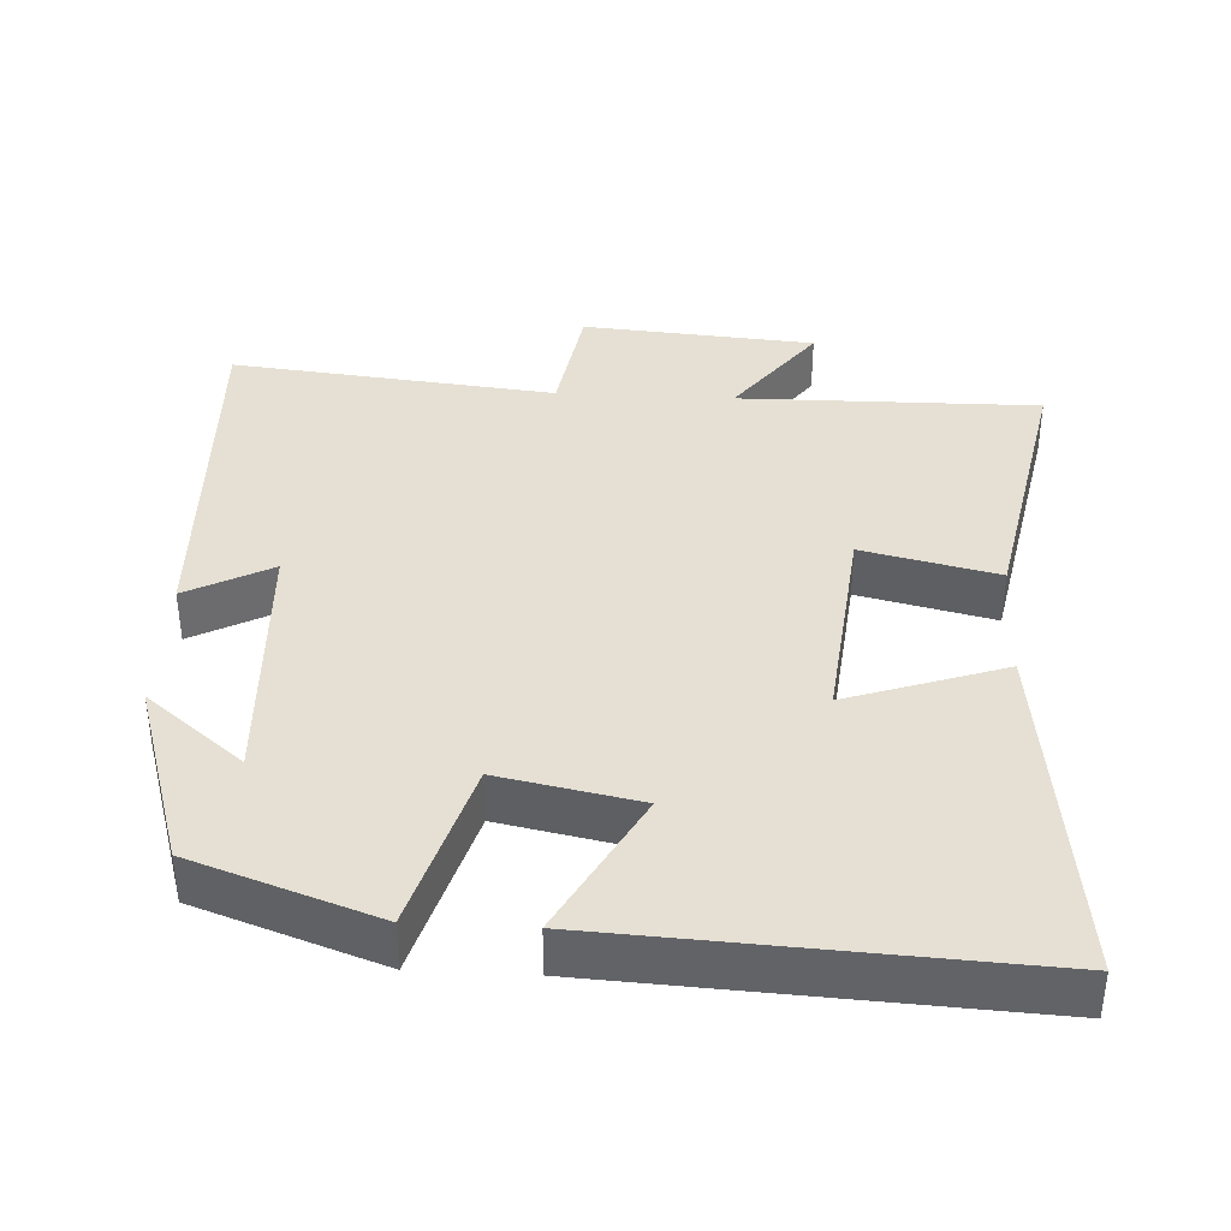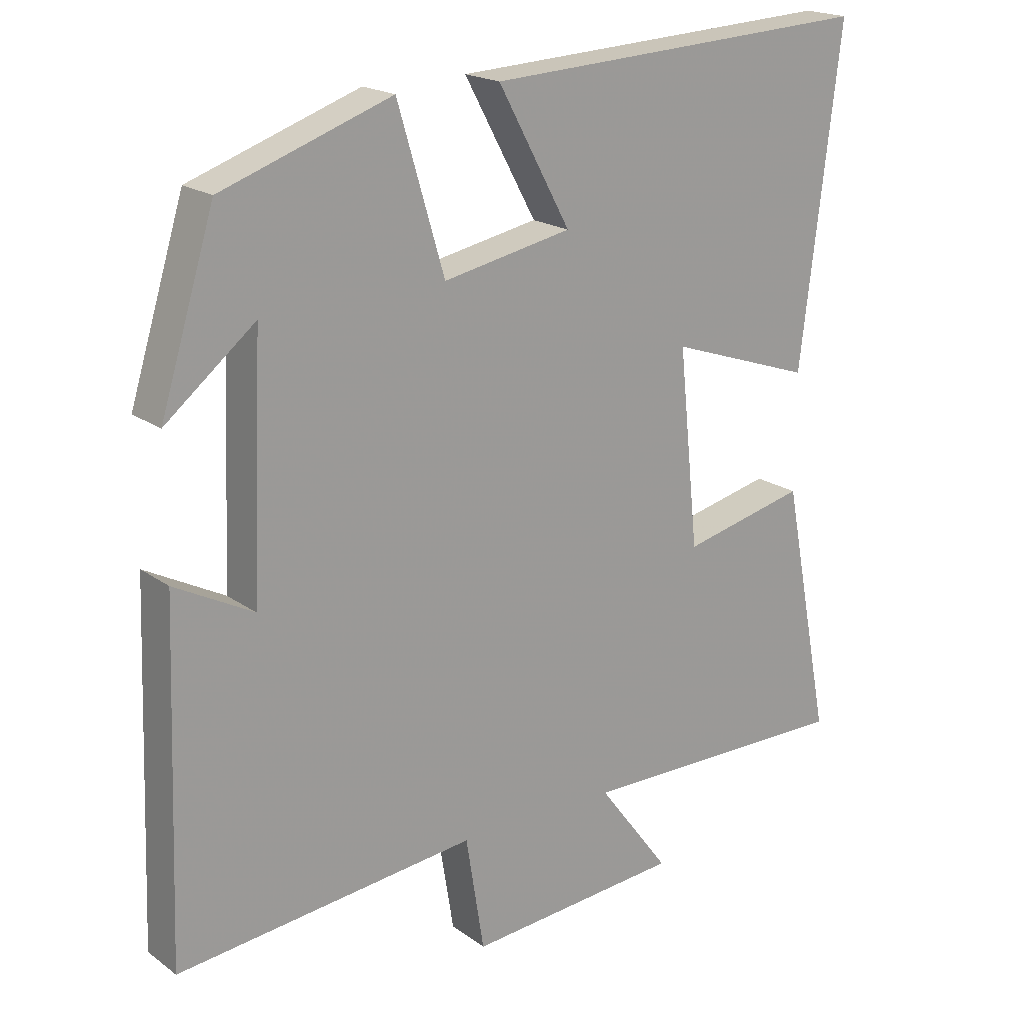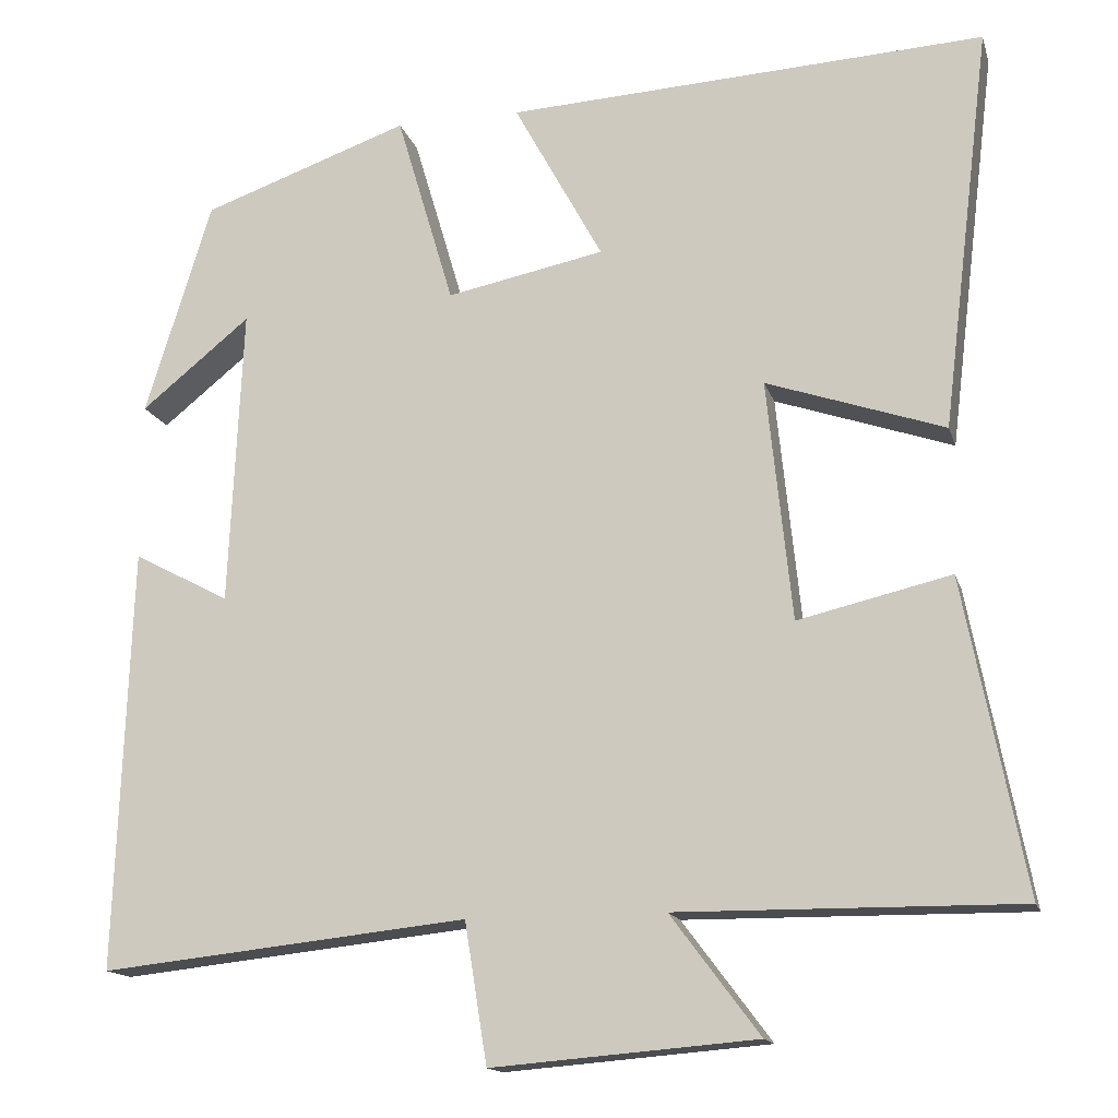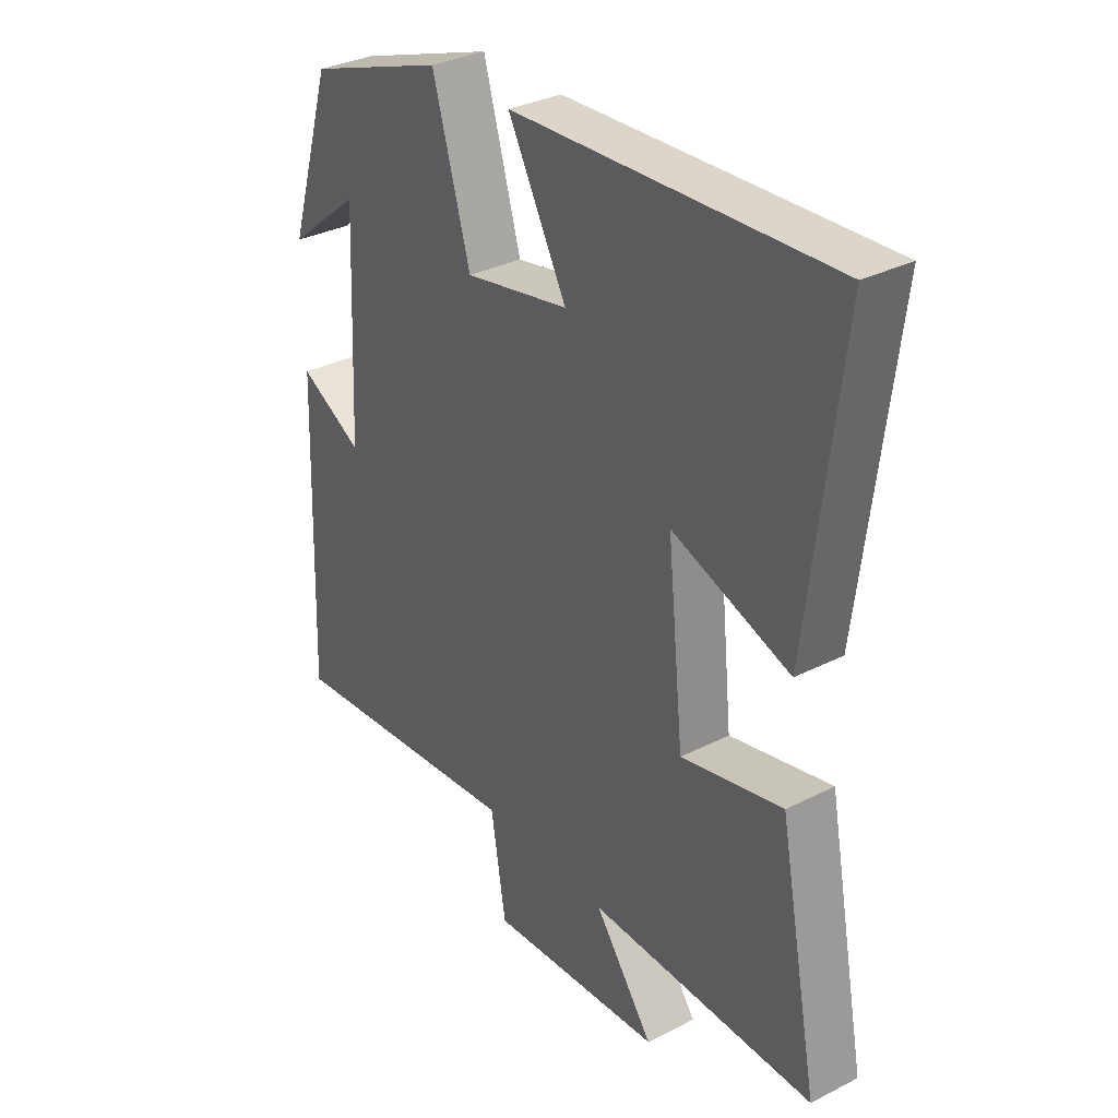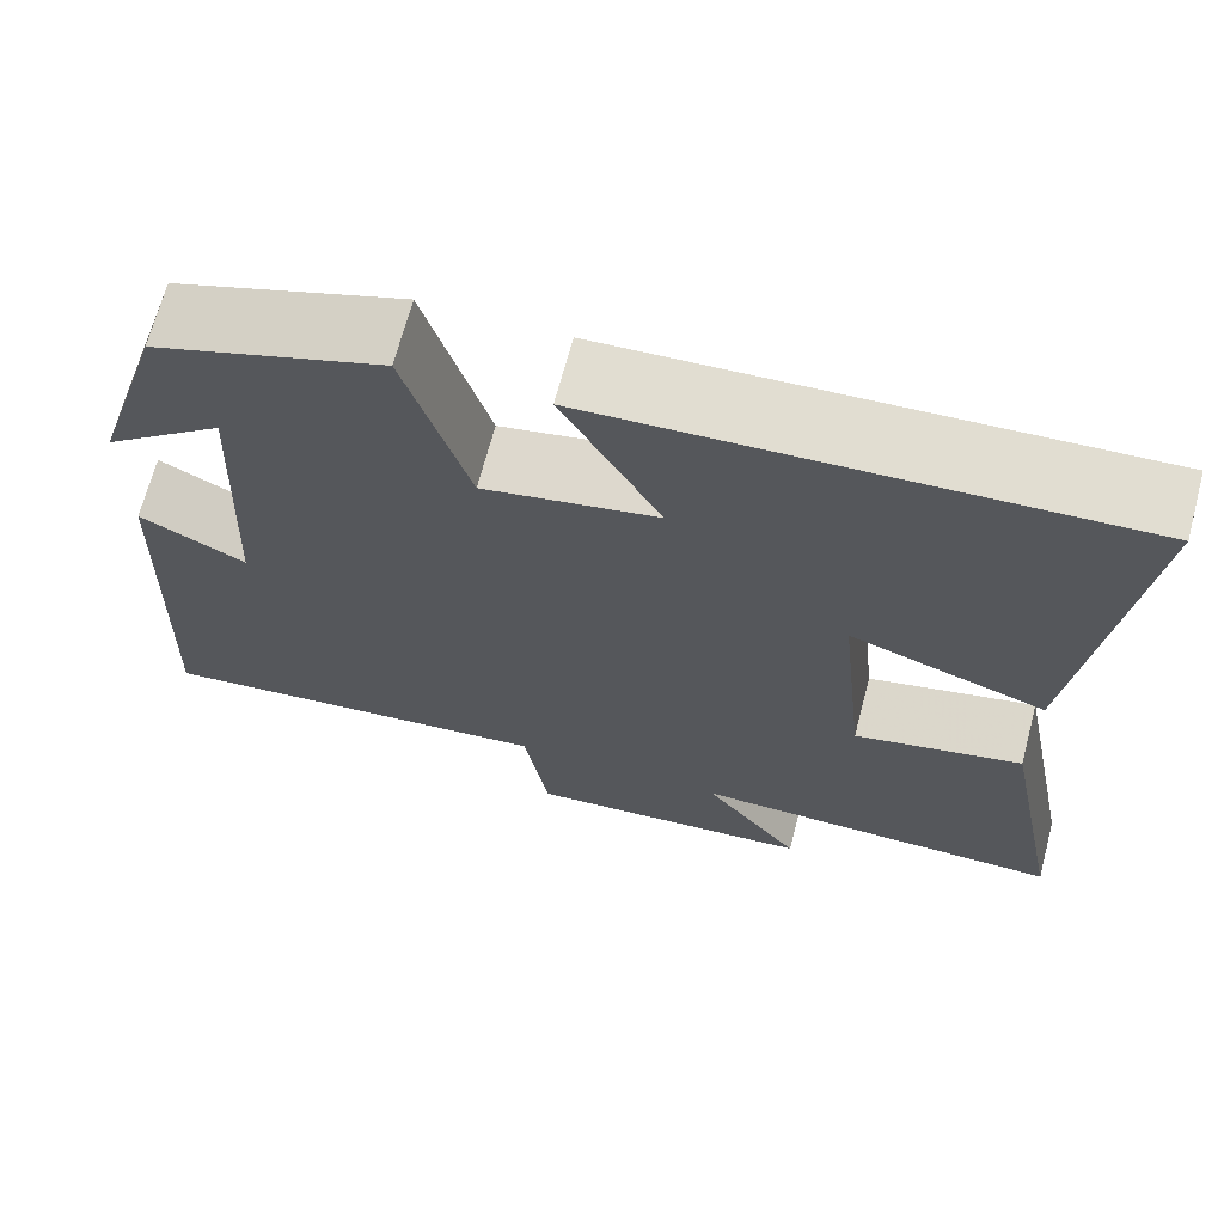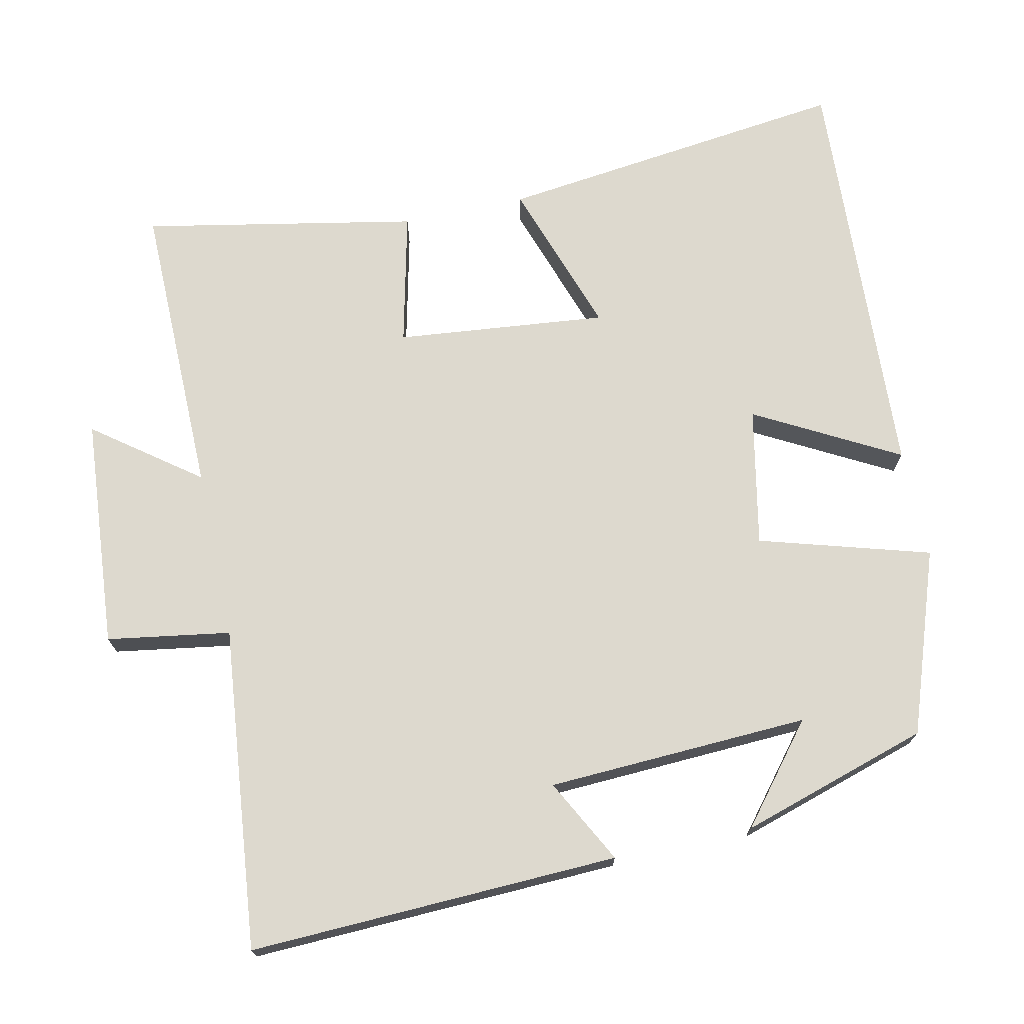
<metadata>
{"format":"obj","ext":"obj","renderer":"f3d","projection":"perspective","resolution":1024,"background":"white","views":[{"elev":38.2,"azim":3.0,"up":"+Y"},{"elev":19.3,"azim":-37.2,"up":"+Z"},{"elev":-15.1,"azim":14.6,"up":"+Z"},{"elev":32.8,"azim":54.8,"up":"+Z"},{"elev":68.5,"azim":14.8,"up":"+Z"},{"elev":71.8,"azim":-102.2,"up":"+Y"}]}
</metadata>
<code>
v -0.518 0.07 -0.547
v -0.5 0.07 -0.039
v -0.384 0.07 -0.1
v -0.368 0.07 0.26
v -0.5 0.07 0.153
v -0.42 0.07 0.412
v -0.17 0.07 0.5
v -0.101 0.07 0.266
v 0.089 0.07 0.304
v -0.018 0.07 0.5
v 0.559 0.07 0.531
v 0.5 0.07 0.046
v 0.286 0.07 0.119
v 0.316 0.07 -0.171
v 0.5 0.07 -0.128
v 0.573 0.07 -0.504
v 0.163 0.07 -0.5
v 0.27 0.07 -0.643
v -0.048 0.07 -0.669
v -0.075 0.07 -0.5
v -0.518 0 -0.547
v -0.5 0 -0.039
v -0.384 0 -0.1
v -0.368 0 0.26
v -0.5 0 0.153
v -0.42 0 0.412
v -0.17 0 0.5
v -0.101 0 0.266
v 0.089 0 0.304
v -0.018 0 0.5
v 0.559 0 0.531
v 0.5 0 0.046
v 0.286 0 0.119
v 0.316 0 -0.171
v 0.5 0 -0.128
v 0.573 0 -0.504
v 0.163 0 -0.5
v 0.27 0 -0.643
v -0.048 0 -0.669
v -0.075 0 -0.5
f 17 18 19 20
f 14 15 16 17
f 13 14 17 20
f 10 11 12 13
f 9 10 13
f 8 9 13 20
f 4 5 6 7
f 3 4 7 8
f 20 1 2 3
f 3 8 20
f 40 39 38 37
f 37 36 35 34
f 40 37 34 33
f 33 32 31 30
f 33 30 29
f 40 33 29 28
f 27 26 25 24
f 28 27 24 23
f 23 22 21 40
f 40 28 23
f 1 21 22 2
f 2 22 23 3
f 3 23 24 4
f 4 24 25 5
f 5 25 26 6
f 6 26 27 7
f 7 27 28 8
f 8 28 29 9
f 9 29 30 10
f 10 30 31 11
f 11 31 32 12
f 12 32 33 13
f 13 33 34 14
f 14 34 35 15
f 15 35 36 16
f 16 36 37 17
f 17 37 38 18
f 18 38 39 19
f 19 39 40 20
f 20 40 21 1

</code>
